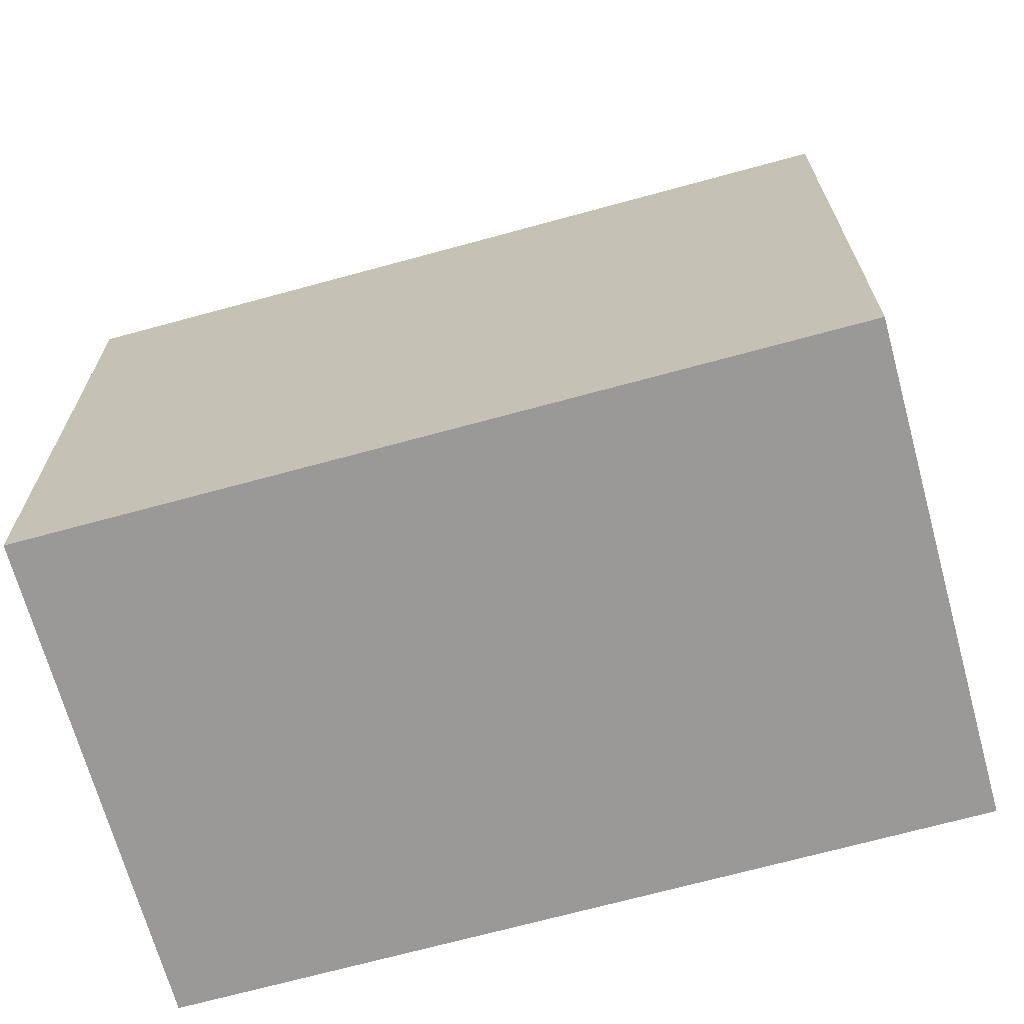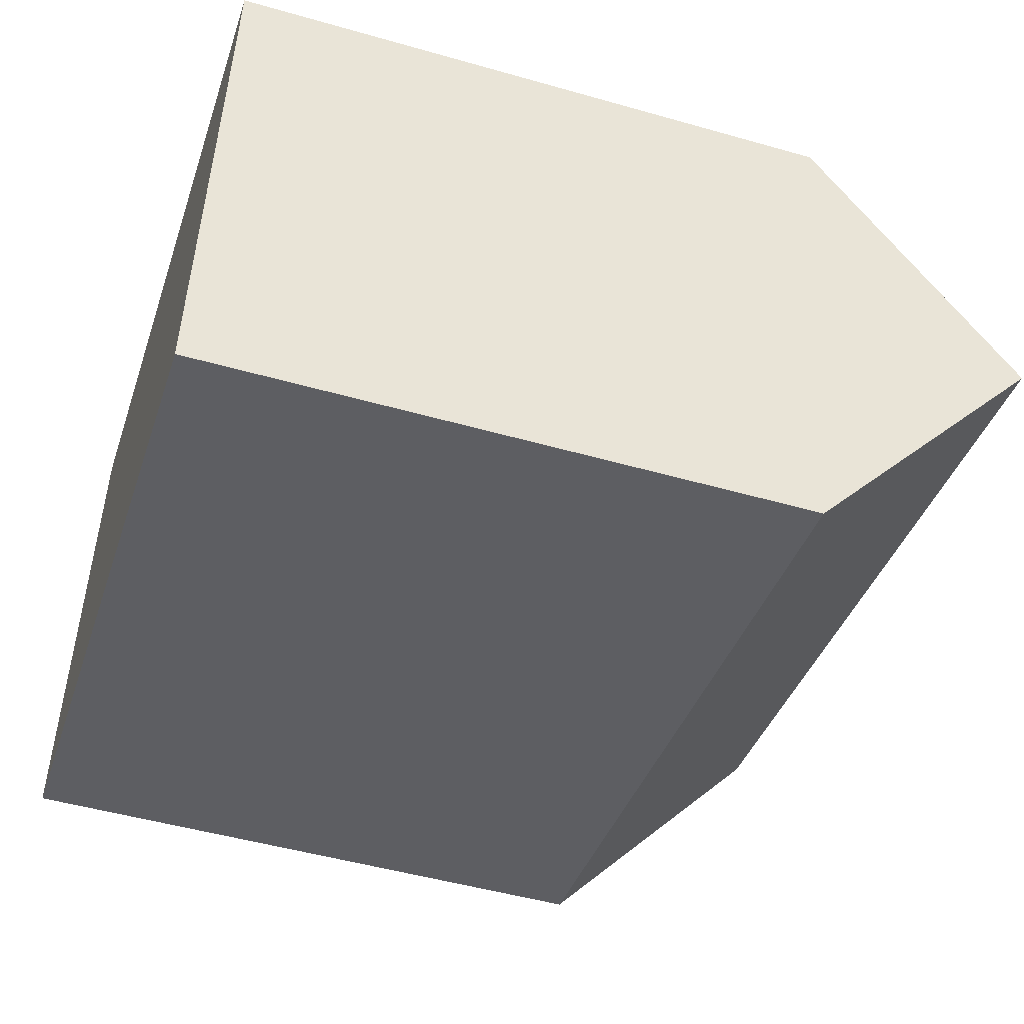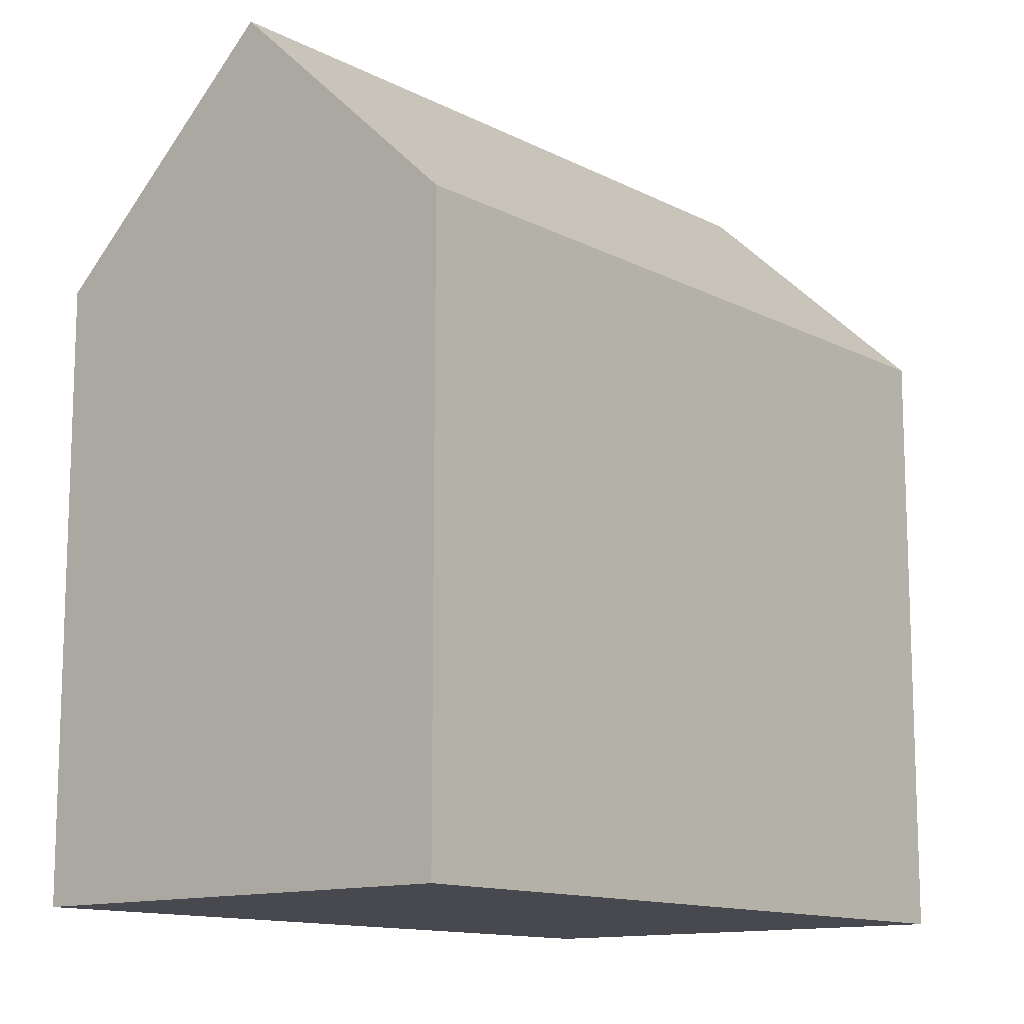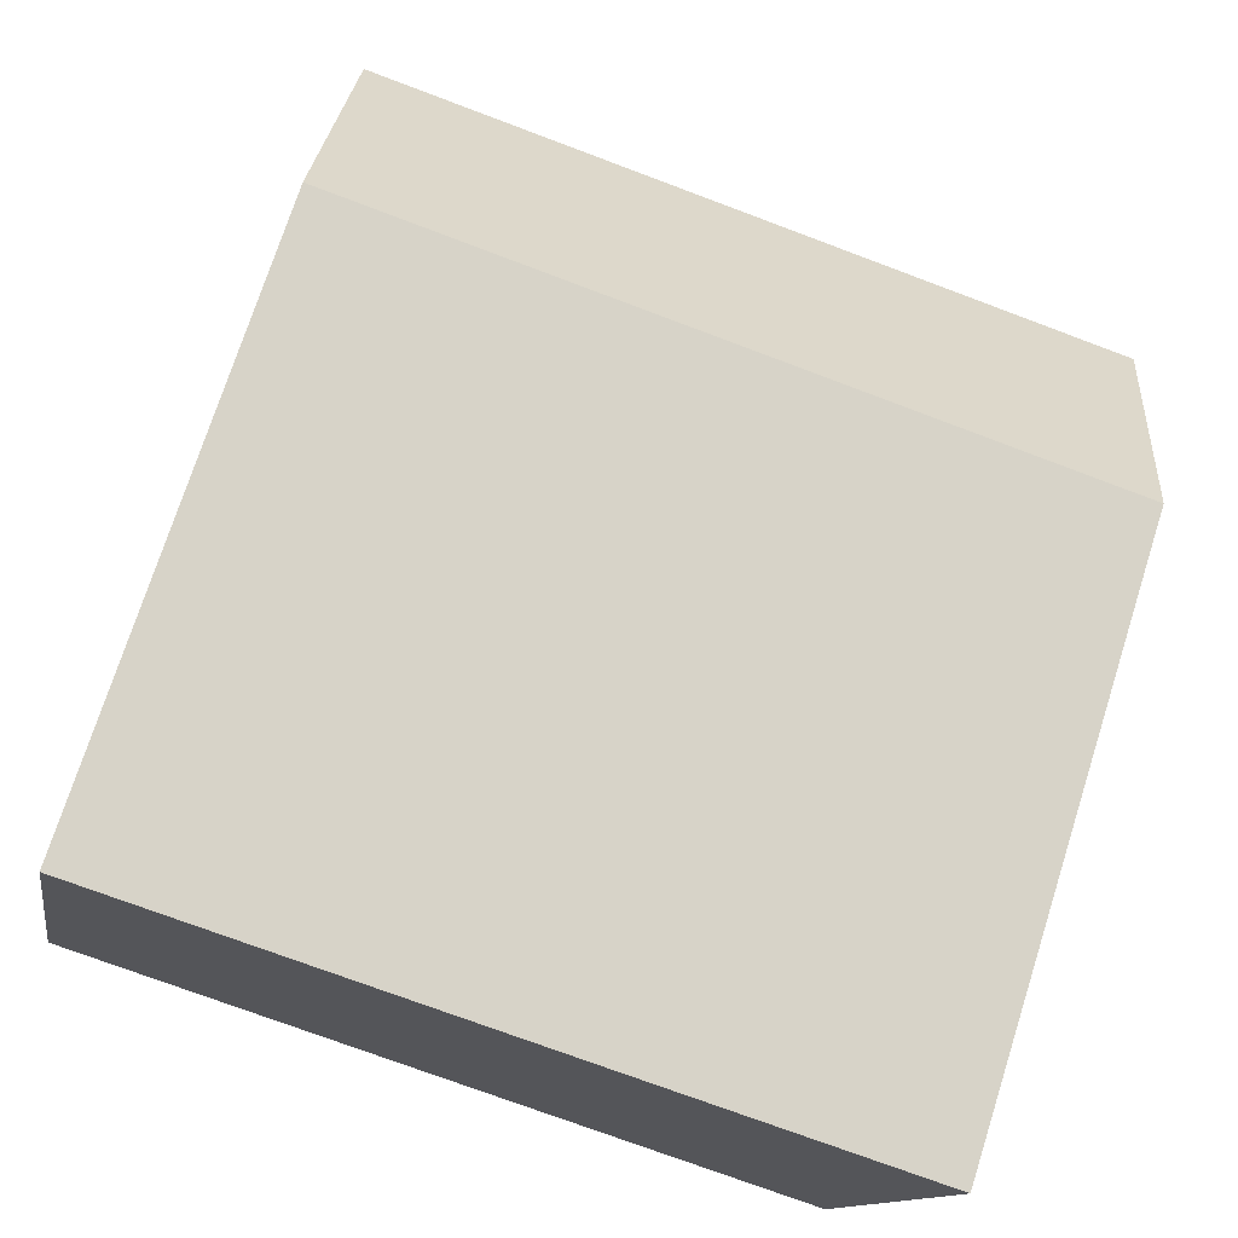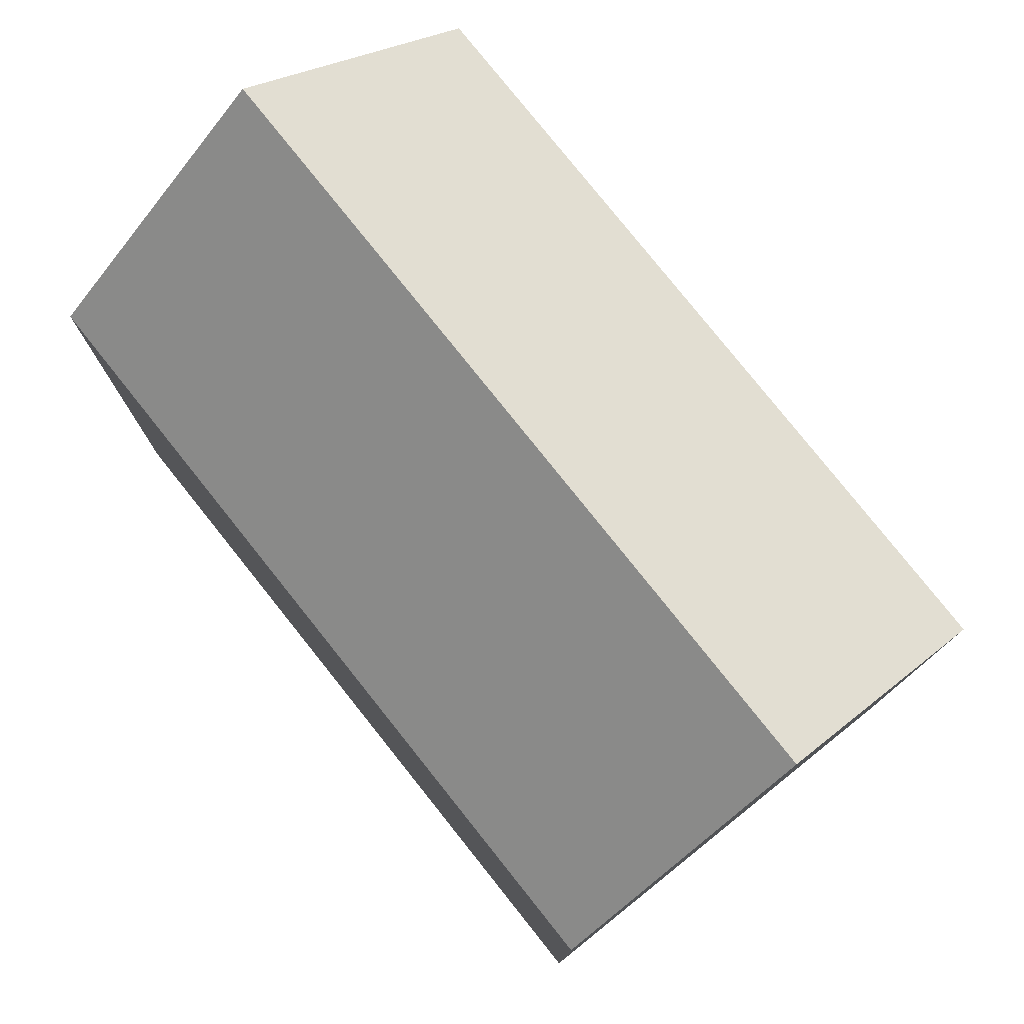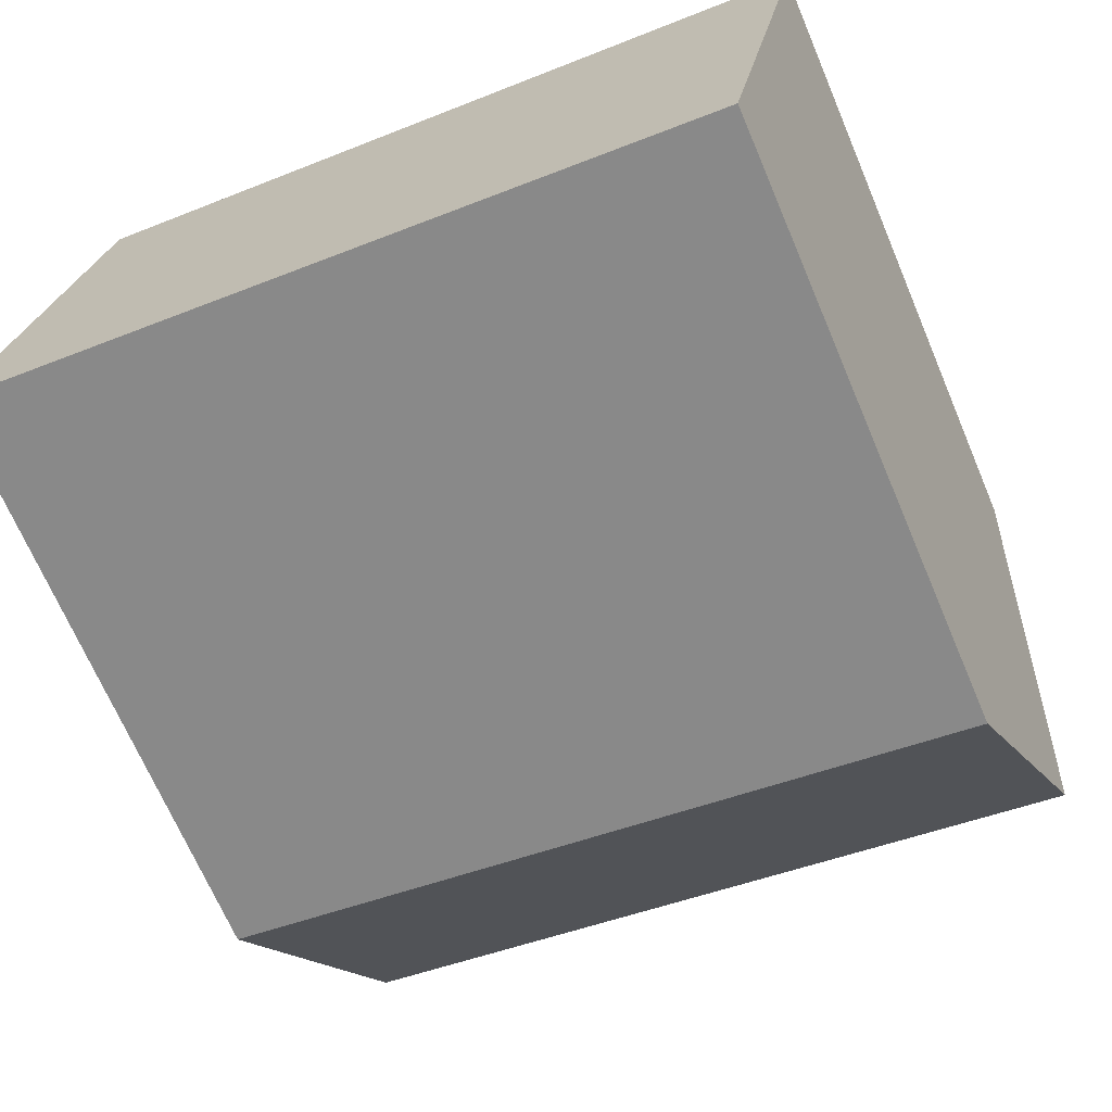
<metadata>
{"format":"obj","ext":"obj","renderer":"f3d","projection":"perspective","resolution":1024,"background":"white","views":[{"elev":-69.0,"azim":-154.1,"up":"+Y"},{"elev":-49.0,"azim":72.4,"up":"+Z"},{"elev":-12.6,"azim":140.5,"up":"+Y"},{"elev":73.7,"azim":17.7,"up":"+Z"},{"elev":78.6,"azim":-118.0,"up":"+Y"},{"elev":-69.2,"azim":23.1,"up":"+Z"}]}
</metadata>
<code>
v  9.891 14.32 -1.847
v  19.05 19.55 2.202
v  18.03 14.32 -3.367
v  1.054 19.55 5.562
v  7.814 14.32 -1.459
v  0 14.32 8.771e-16
v  20.06 14.31 7.79
v  2.019 14.76 10.66
v  2.105 14.34 11.11
v  19.98 14.73 7.341
v  18.03 2.062e-16 -3.367
v  7.814 8.934e-17 -1.459
v  0 0 0
v  9.891 1.131e-16 -1.847
v  2.019 -6.526e-16 10.66
v  2.105 -6.803e-16 11.11
v  1.054 -3.406e-16 5.562
v  20.06 -4.77e-16 7.79
v  19.05 -1.348e-16 2.202
v  19.98 -4.495e-16 7.341
g defaultobject
f 1 2 3
f 2 1 4
f 4 1 5
f 4 5 6
f 7 8 9
f 8 7 4
f 4 7 2
f 2 7 10
f 11 1 3
f 1 11 5
f 5 11 6
f 6 11 12
f 6 12 13
f 12 11 14
f 6 8 4
f 8 6 13
f 8 13 9
f 9 13 15
f 9 15 16
f 15 13 17
f 16 7 9
f 7 16 18
f 10 3 2
f 3 10 7
f 3 7 18
f 3 18 11
f 11 18 19
f 19 18 20
f 12 17 13
f 17 12 15
f 15 12 14
f 15 14 11
f 15 11 16
f 16 11 18
f 18 11 19
f 18 19 20

</code>
